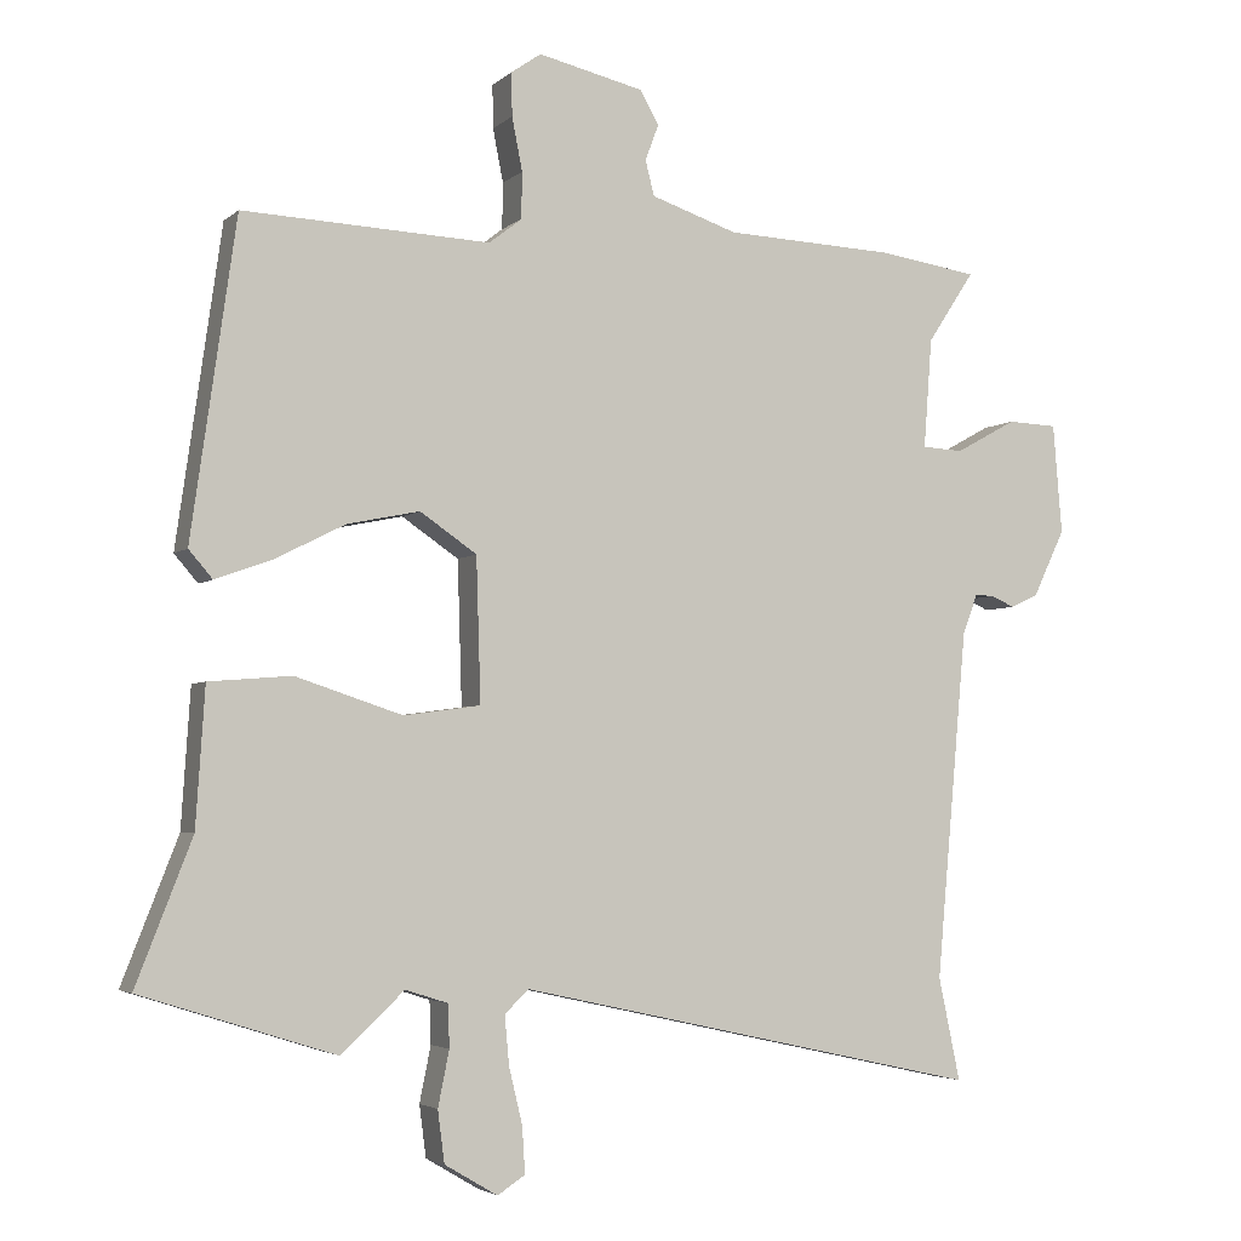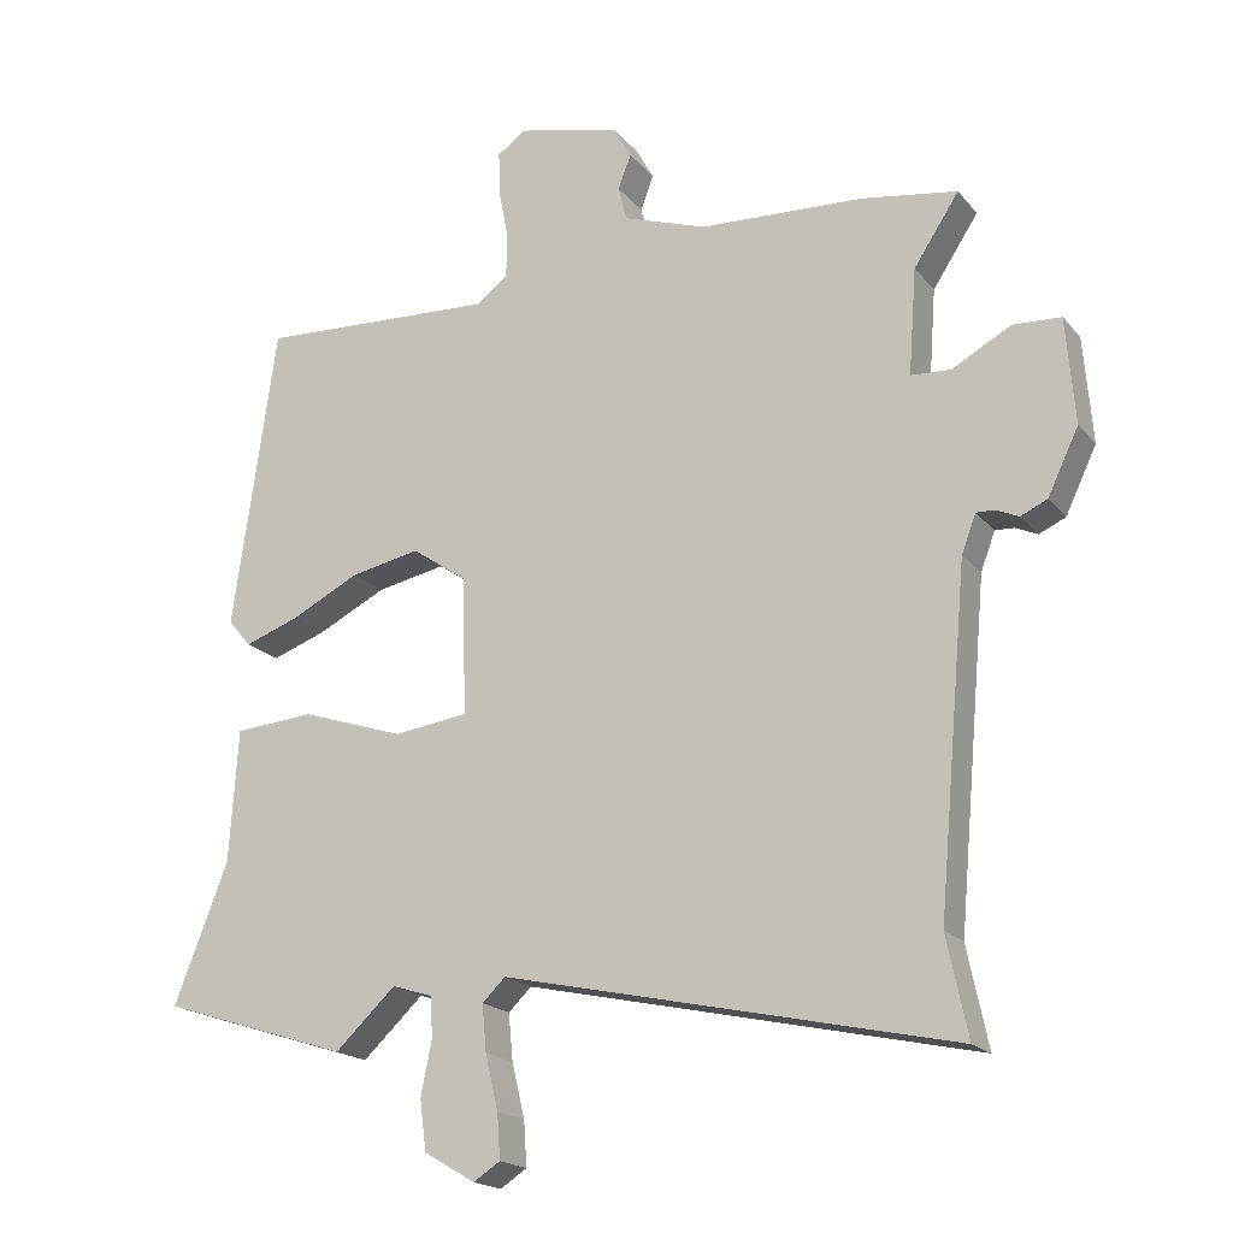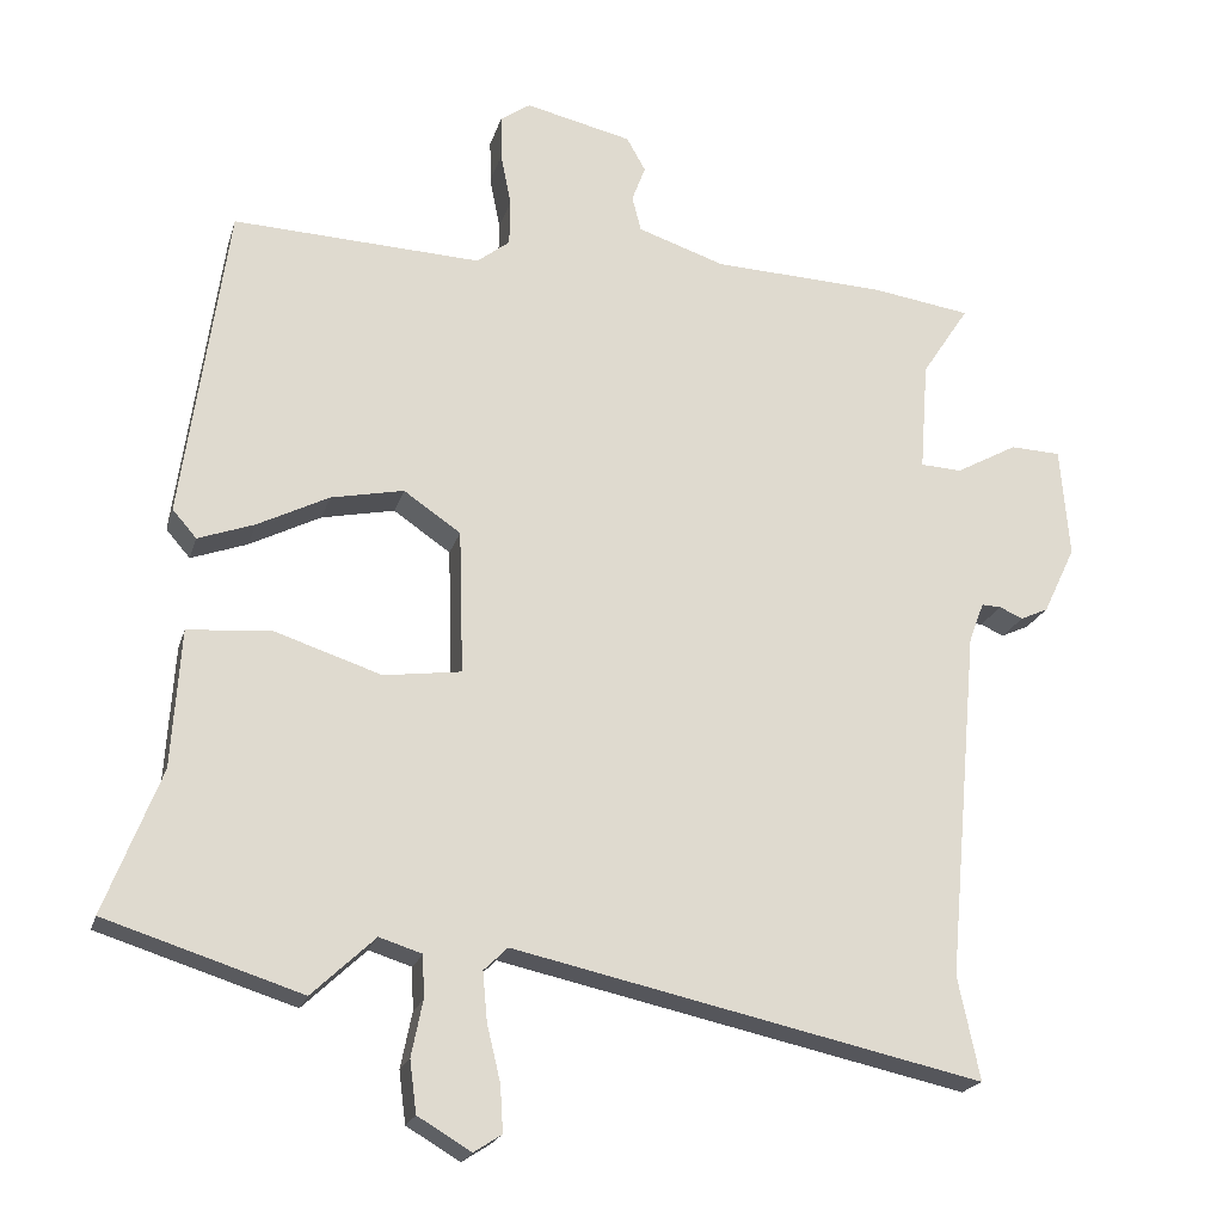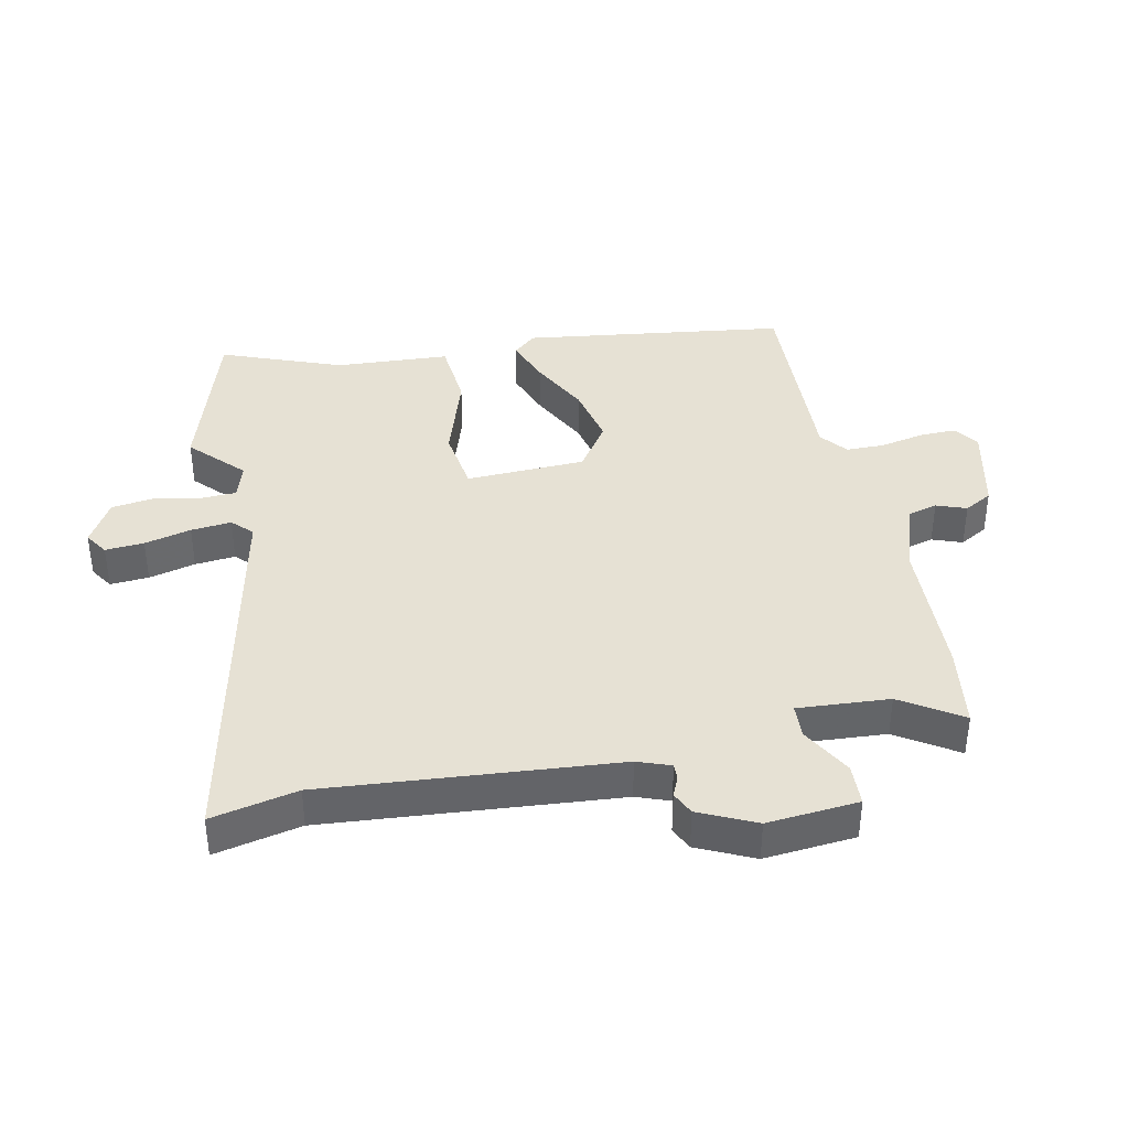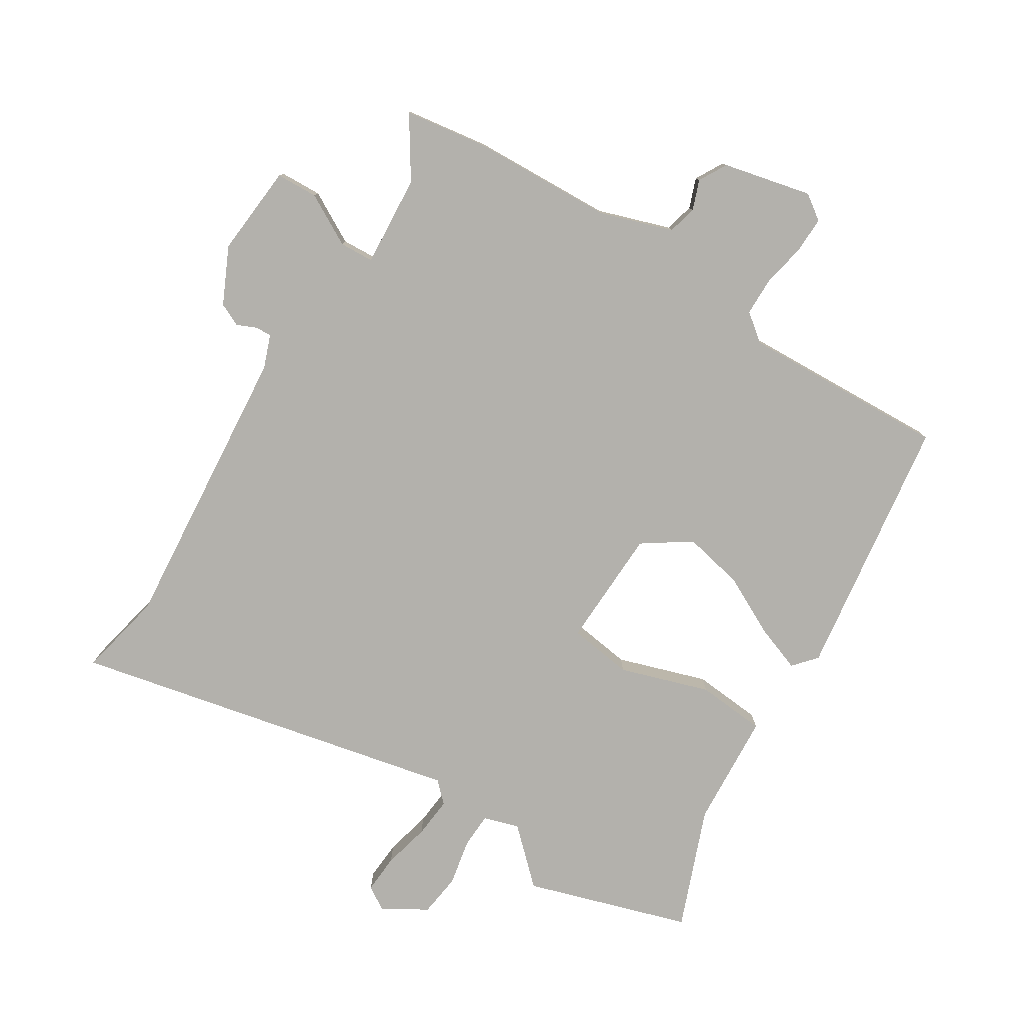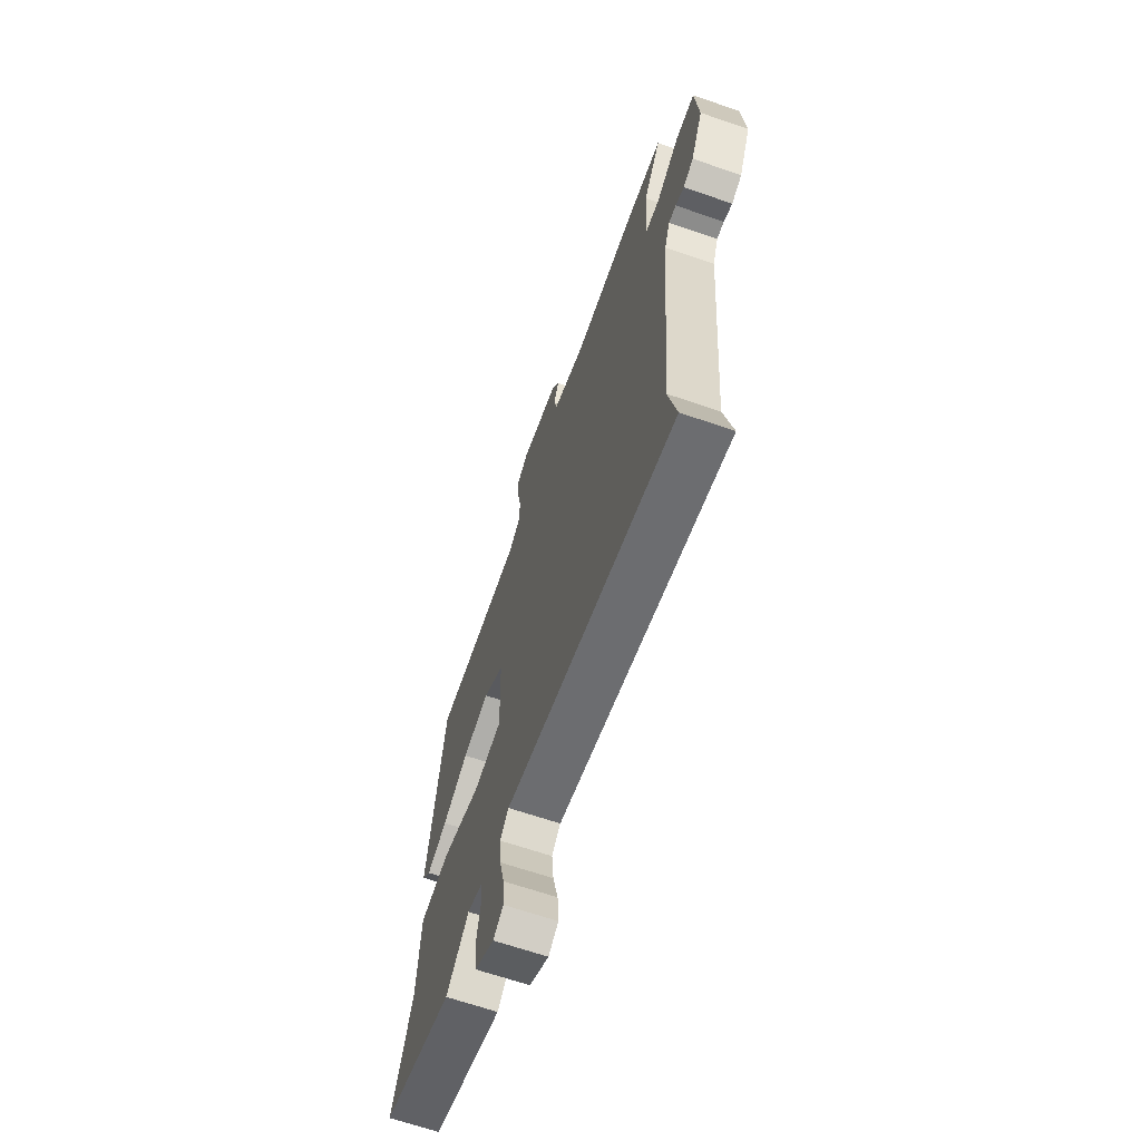
<metadata>
{"format":"obj","ext":"obj","renderer":"f3d","projection":"perspective","resolution":1024,"background":"white","views":[{"elev":-3.8,"azim":156.9,"up":"+Z"},{"elev":-18.7,"azim":-153.2,"up":"+Z"},{"elev":-20.7,"azim":165.3,"up":"+Z"},{"elev":39.1,"azim":-102.2,"up":"+Y"},{"elev":-79.0,"azim":-32.1,"up":"+Y"},{"elev":-66.2,"azim":-109.0,"up":"+Z"}]}
</metadata>
<code>
v 0.488 0.07 0.496
v 0.548 0.07 0.073
v 0.516 0.07 0.036
v 0.441 0.07 0.063
v 0.346 0.07 0.111
v 0.249 0.07 0.131
v 0.173 0.07 0.079
v 0.167 0.07 -0.113
v 0.27 0.07 -0.127
v 0.413 0.07 -0.08
v 0.524 0.07 -0.089
v 0.536 0.07 -0.273
v 0.611 0.07 -0.465
v 0.35 0.07 -0.548
v 0.266 0.07 -0.469
v 0.209 0.07 -0.487
v 0.207 0.07 -0.544
v 0.222 0.07 -0.618
v 0.213 0.07 -0.687
v 0.142 0.07 -0.729
v 0.105 0.07 -0.705
v 0.109 0.07 -0.643
v 0.127 0.07 -0.568
v 0.133 0.07 -0.503
v 0.101 0.07 -0.472
v -0.523 0.07 -0.609
v -0.494 0.07 -0.471
v -0.536 0.07 -0.004
v -0.556 0.07 0.049
v -0.582 0.07 0.048
v -0.613 0.07 0.034
v -0.65 0.07 0.051
v -0.693 0.07 0.141
v -0.681 0.07 0.288
v -0.614 0.07 0.291
v -0.532 0.07 0.246
v -0.477 0.07 0.249
v -0.488 0.07 0.396
v -0.551 0.07 0.492
v -0.418 0.07 0.512
v -0.19 0.07 0.522
v -0.074 0.07 0.561
v -0.062 0.07 0.608
v -0.08 0.07 0.656
v -0.055 0.07 0.701
v 0.087 0.07 0.734
v 0.127 0.07 0.706
v 0.126 0.07 0.648
v 0.112 0.07 0.577
v 0.113 0.07 0.515
v 0.157 0.07 0.481
v 0.488 0 0.496
v 0.548 0 0.073
v 0.516 0 0.036
v 0.441 0 0.063
v 0.346 0 0.111
v 0.249 0 0.131
v 0.173 0 0.079
v 0.167 0 -0.113
v 0.27 0 -0.127
v 0.413 0 -0.08
v 0.524 0 -0.089
v 0.536 0 -0.273
v 0.611 0 -0.465
v 0.35 0 -0.548
v 0.266 0 -0.469
v 0.209 0 -0.487
v 0.207 0 -0.544
v 0.222 0 -0.618
v 0.213 0 -0.687
v 0.142 0 -0.729
v 0.105 0 -0.705
v 0.109 0 -0.643
v 0.127 0 -0.568
v 0.133 0 -0.503
v 0.101 0 -0.472
v -0.523 0 -0.609
v -0.494 0 -0.471
v -0.536 0 -0.004
v -0.556 0 0.049
v -0.582 0 0.048
v -0.613 0 0.034
v -0.65 0 0.051
v -0.693 0 0.141
v -0.681 0 0.288
v -0.614 0 0.291
v -0.532 0 0.246
v -0.477 0 0.249
v -0.488 0 0.396
v -0.551 0 0.492
v -0.418 0 0.512
v -0.19 0 0.522
v -0.074 0 0.561
v -0.062 0 0.608
v -0.08 0 0.656
v -0.055 0 0.701
v 0.087 0 0.734
v 0.127 0 0.706
v 0.126 0 0.648
v 0.112 0 0.577
v 0.113 0 0.515
v 0.157 0 0.481
f 46 47 48 49
f 46 49 50
f 43 44 45 46
f 42 43 46 50
f 41 42 50 51
f 38 39 40 41
f 37 38 41 51
f 33 34 35 36
f 33 36 37
f 30 31 32 33
f 29 30 33 37
f 28 29 37 51
f 25 26 27
f 25 27 28 51
f 20 21 22 23
f 20 23 24
f 17 18 19 20
f 16 17 20 24
f 15 16 24 25
f 12 13 14 15
f 9 10 11 12
f 8 9 12 15
f 2 3 4 5
f 2 5 6
f 1 2 6
f 51 1 6 7
f 8 15 25
f 7 8 25 51
f 100 99 98 97
f 101 100 97
f 97 96 95 94
f 101 97 94 93
f 102 101 93 92
f 92 91 90 89
f 102 92 89 88
f 87 86 85 84
f 88 87 84
f 84 83 82 81
f 88 84 81 80
f 102 88 80 79
f 78 77 76
f 102 79 78 76
f 74 73 72 71
f 75 74 71
f 71 70 69 68
f 75 71 68 67
f 76 75 67 66
f 66 65 64 63
f 63 62 61 60
f 66 63 60 59
f 56 55 54 53
f 57 56 53
f 57 53 52
f 58 57 52 102
f 76 66 59
f 102 76 59 58
f 1 52 53 2
f 2 53 54 3
f 3 54 55 4
f 4 55 56 5
f 5 56 57 6
f 6 57 58 7
f 7 58 59 8
f 8 59 60 9
f 9 60 61 10
f 10 61 62 11
f 11 62 63 12
f 12 63 64 13
f 13 64 65 14
f 14 65 66 15
f 15 66 67 16
f 16 67 68 17
f 17 68 69 18
f 18 69 70 19
f 19 70 71 20
f 20 71 72 21
f 21 72 73 22
f 22 73 74 23
f 23 74 75 24
f 24 75 76 25
f 25 76 77 26
f 26 77 78 27
f 27 78 79 28
f 28 79 80 29
f 29 80 81 30
f 30 81 82 31
f 31 82 83 32
f 32 83 84 33
f 33 84 85 34
f 34 85 86 35
f 35 86 87 36
f 36 87 88 37
f 37 88 89 38
f 38 89 90 39
f 39 90 91 40
f 40 91 92 41
f 41 92 93 42
f 42 93 94 43
f 43 94 95 44
f 44 95 96 45
f 45 96 97 46
f 46 97 98 47
f 47 98 99 48
f 48 99 100 49
f 49 100 101 50
f 50 101 102 51
f 51 102 52 1

</code>
